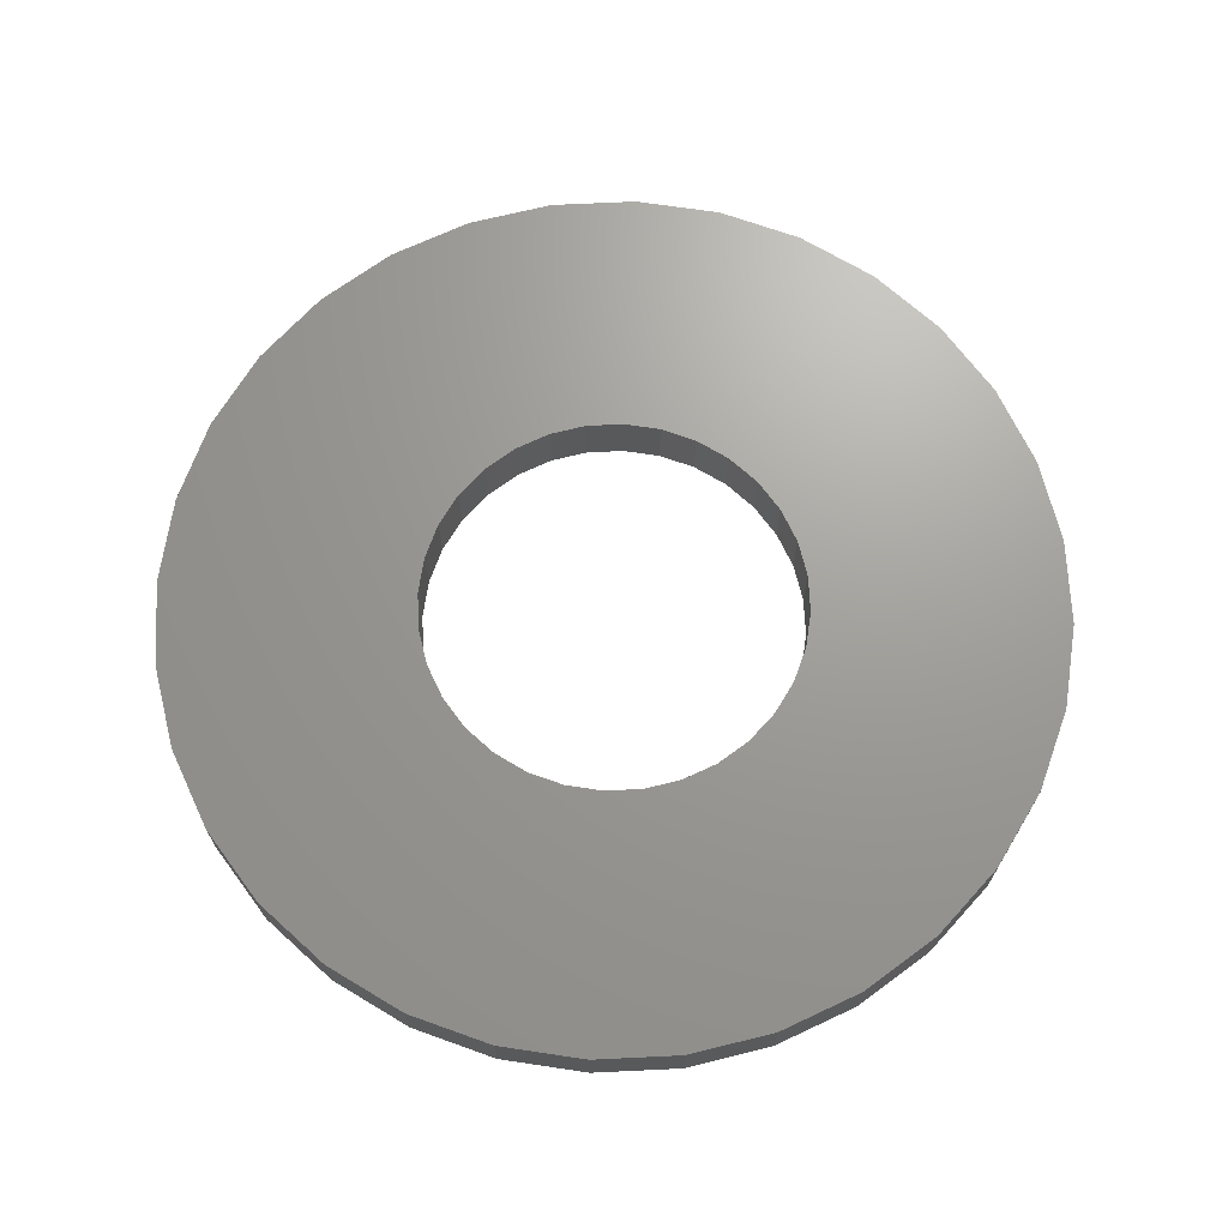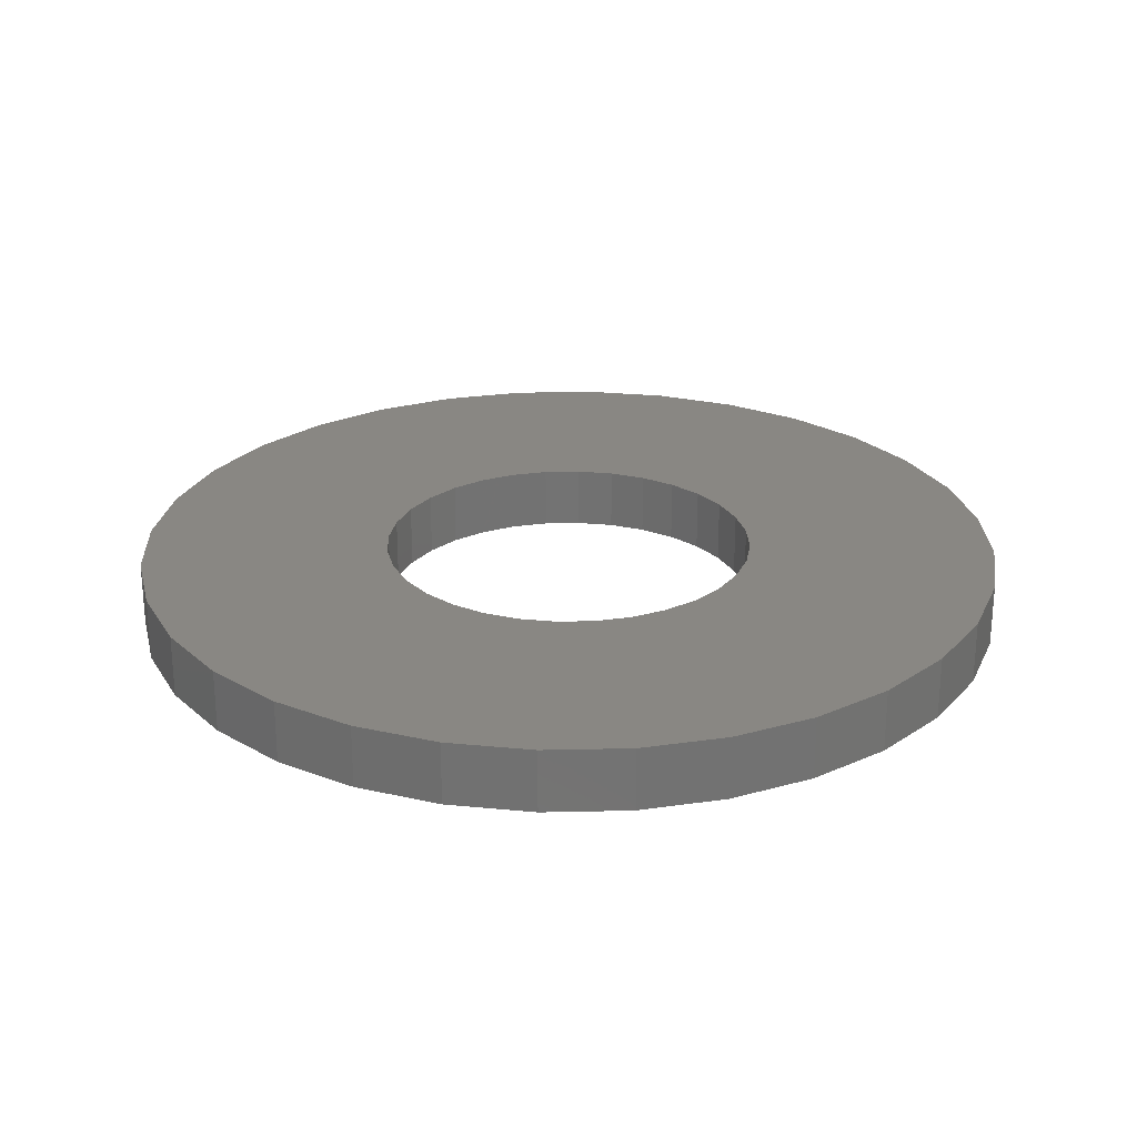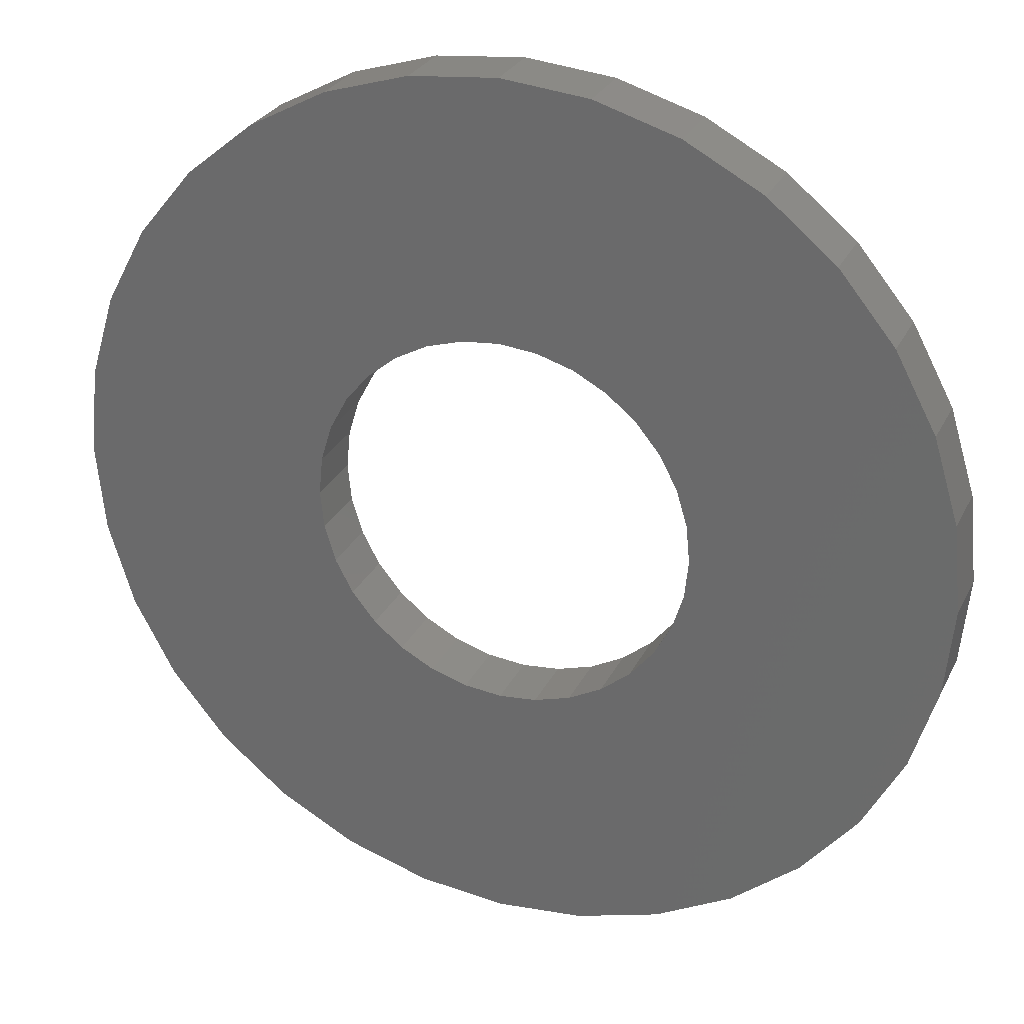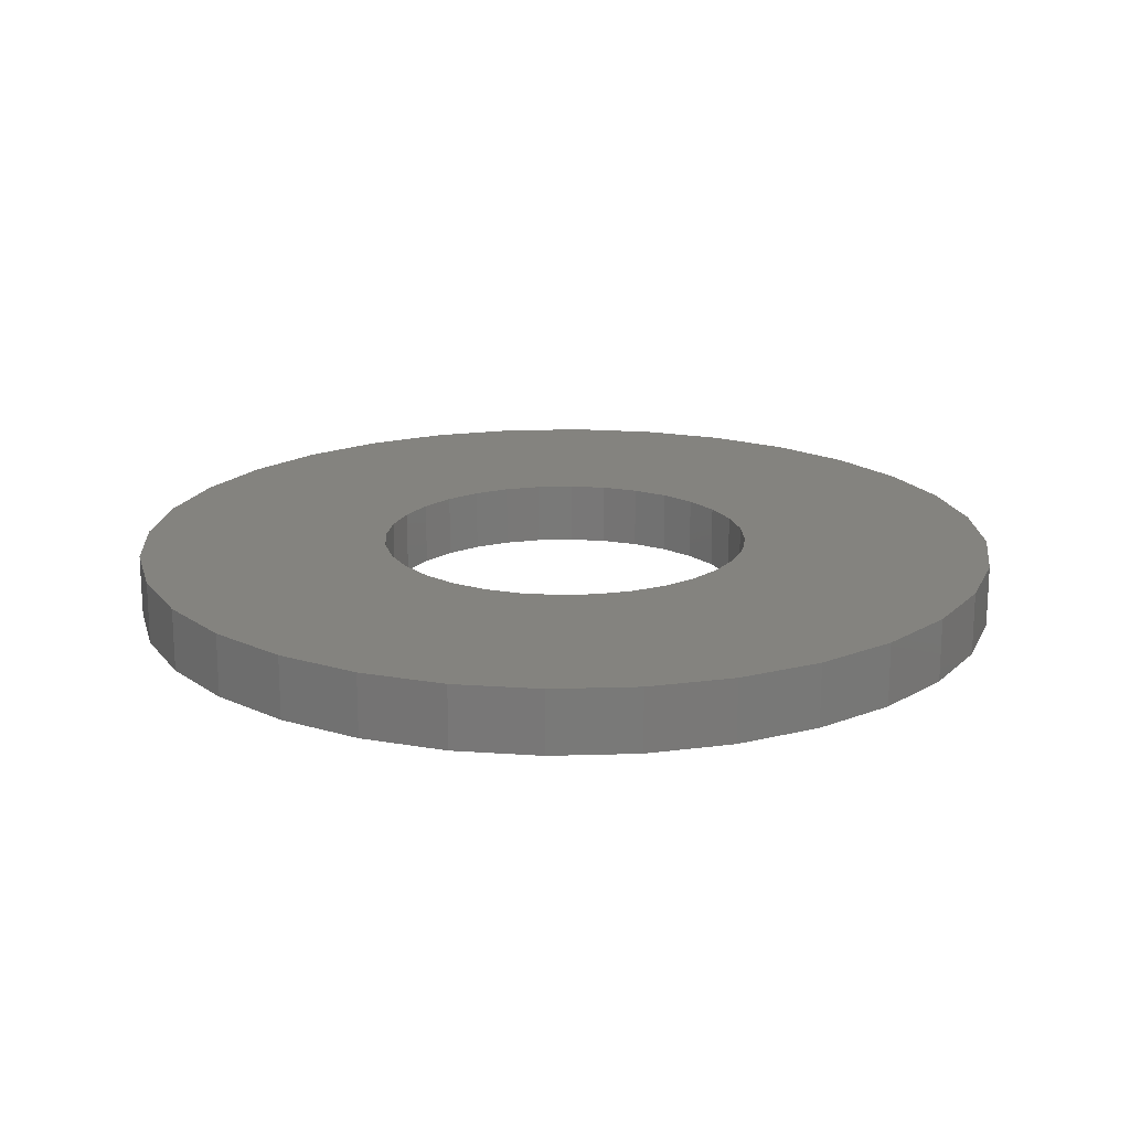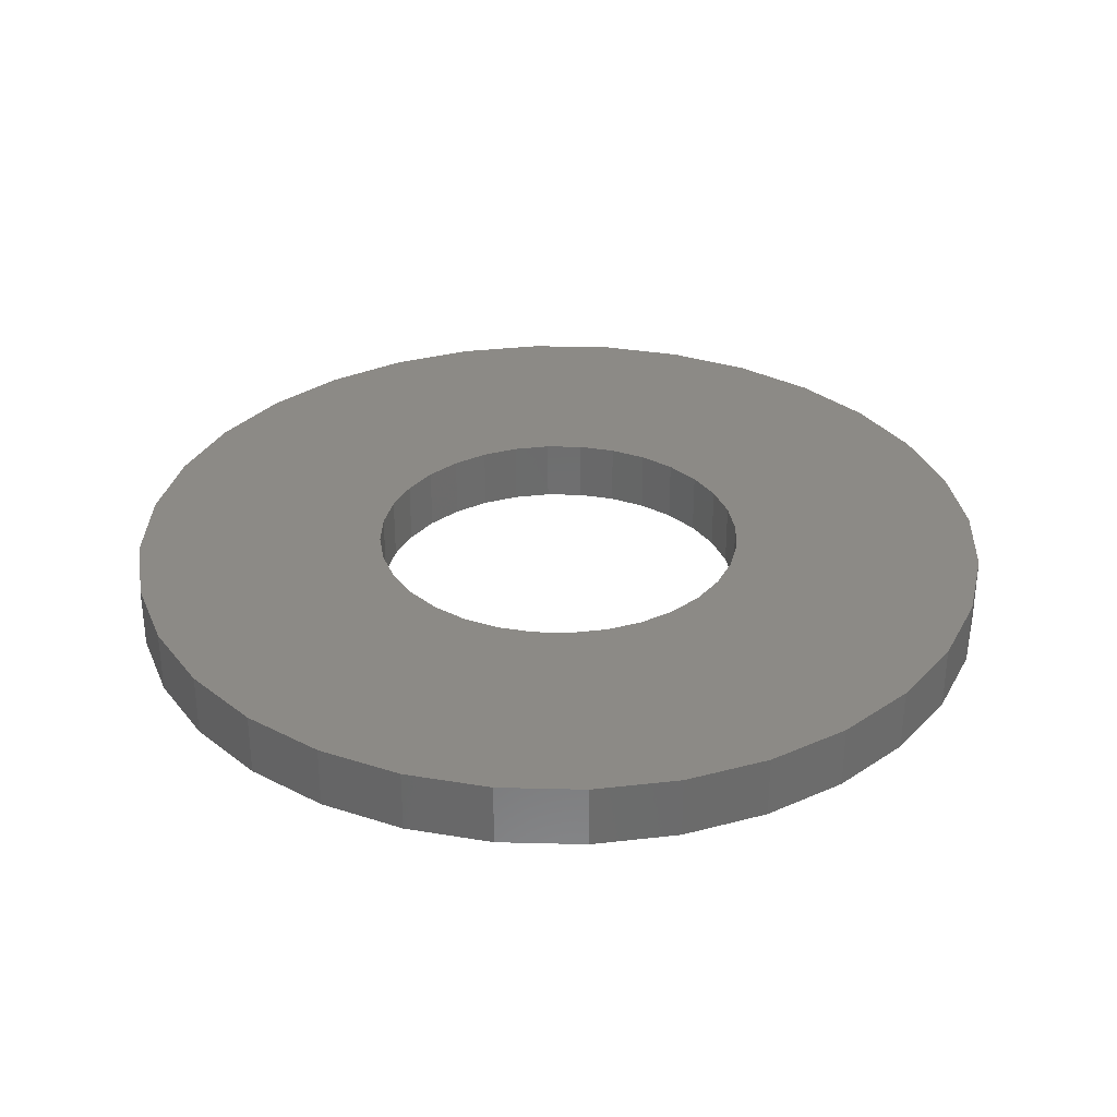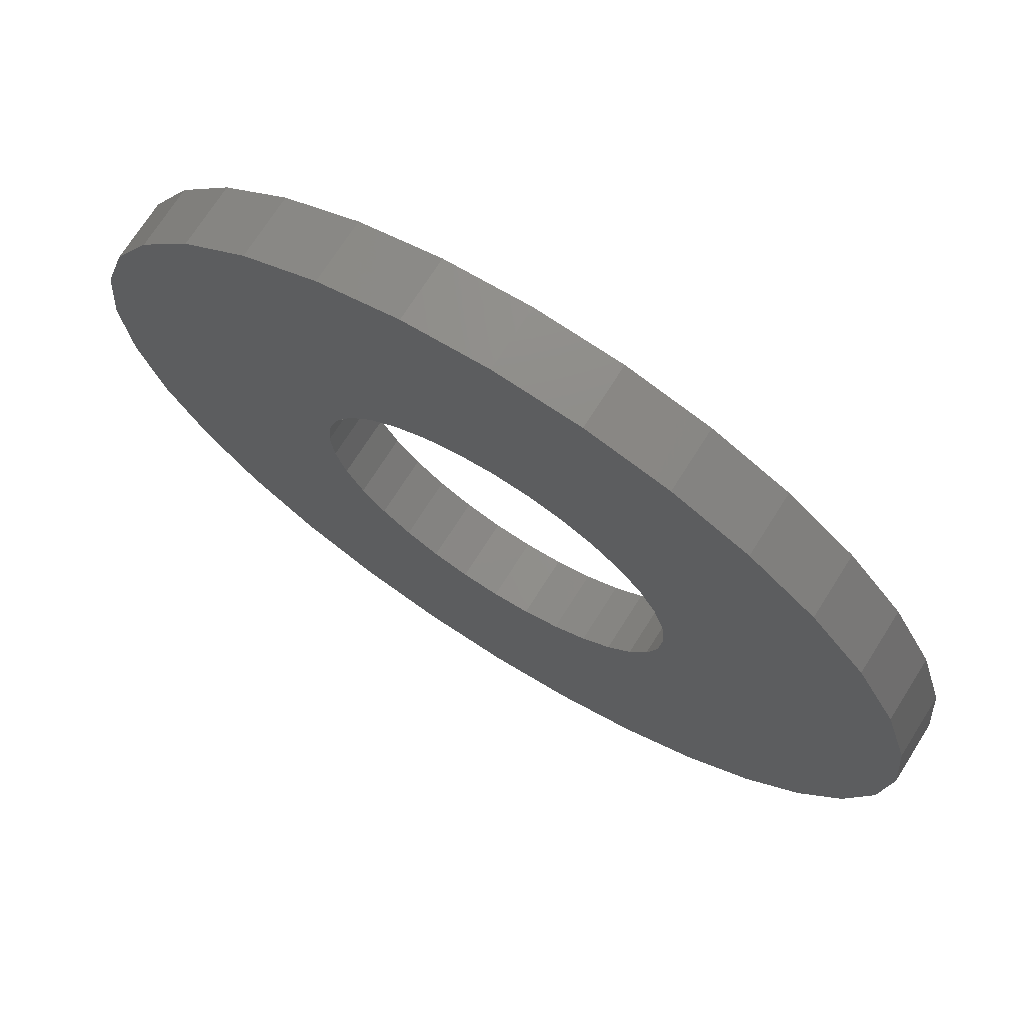
<metadata>
{"format":"stl","ext":"stl","renderer":"f3d","projection":"perspective","resolution":1024,"background":"white","views":[{"elev":69.0,"azim":160.4,"up":"+Z"},{"elev":25.1,"azim":-131.5,"up":"+Z"},{"elev":27.8,"azim":21.9,"up":"+Y"},{"elev":18.2,"azim":81.0,"up":"+Z"},{"elev":32.1,"azim":-161.1,"up":"+Z"},{"elev":71.8,"azim":-147.7,"up":"+Y"}]}
</metadata>
<code>
# stl→obj: 128 verts, 256 faces
v 1.366 6.865 -0.5
v 0 7 0.5
v 1.366 6.865 0.5
v 0 7 -0.5
v 6.865 1.366 0.5
v 6.467 2.679 -0.5
v 6.467 2.679 0.5
v 6.865 1.366 -0.5
v 7 0 0.5
v 7 0 -0.5
v 5.82 3.889 -0.5
v 5.82 3.889 0.5
v -3.889 5.82 -0.5
v -4.95 4.95 0.5
v -3.889 5.82 0.5
v -4.95 4.95 -0.5
v 3 0 0.5
v 2.942 0.5853 0.5
v 6.865 -1.366 0.5
v 2.772 1.148 0.5
v 2.942 -0.5853 0.5
v 2.494 1.667 0.5
v 4.95 4.95 0.5
v 6.467 -2.679 0.5
v 2.121 2.121 0.5
v 3.889 5.82 0.5
v 2.772 -1.148 0.5
v 5.82 -3.889 0.5
v 1.667 2.494 0.5
v 2.679 6.467 0.5
v 1.148 2.772 0.5
v 0.5853 2.942 0.5
v 0 3 0.5
v -0.5853 2.942 0.5
v -1.366 6.865 0.5
v -1.148 2.772 0.5
v -2.679 6.467 0.5
v -1.667 2.494 0.5
v -2.121 2.121 0.5
v -2.494 1.667 0.5
v -5.82 3.889 0.5
v -2.772 1.148 0.5
v 2.494 -1.667 0.5
v 4.95 -4.95 0.5
v 2.121 -2.121 0.5
v 3.889 -5.82 0.5
v 1.667 -2.494 0.5
v 2.679 -6.467 0.5
v 1.148 -2.772 0.5
v 1.366 -6.865 0.5
v 0.5853 -2.942 0.5
v 0 -3 0.5
v 0 -7 0.5
v -0.5853 -2.942 0.5
v -1.366 -6.865 0.5
v -1.148 -2.772 0.5
v -2.679 -6.467 0.5
v -1.667 -2.494 0.5
v -3.889 -5.82 0.5
v -2.121 -2.121 0.5
v -4.95 -4.95 0.5
v -2.494 -1.667 0.5
v -5.82 -3.889 0.5
v -2.772 -1.148 0.5
v -6.467 -2.679 0.5
v -2.942 -0.5853 0.5
v -6.865 -1.366 0.5
v -3 0 0.5
v -6.467 2.679 0.5
v -2.942 0.5853 0.5
v -6.865 1.366 0.5
v -7 0 0.5
v 4.95 4.95 -0.5
v -5.82 3.889 -0.5
v -5.82 -3.889 -0.5
v -6.467 -2.679 -0.5
v 6.467 -2.679 -0.5
v 5.82 -3.889 -0.5
v -1.366 6.865 -0.5
v -2.679 6.467 -0.5
v 1.366 -6.865 -0.5
v 2.679 -6.467 -0.5
v 3.889 5.82 -0.5
v 3.889 -5.82 -0.5
v 4.95 -4.95 -0.5
v -4.95 -4.95 -0.5
v -3.889 -5.82 -0.5
v 3 0 -0.5
v 6.865 -1.366 -0.5
v 2.942 -0.5853 -0.5
v 2.772 -1.148 -0.5
v 2.942 0.5853 -0.5
v 2.494 -1.667 -0.5
v 2.121 -2.121 -0.5
v 2.772 1.148 -0.5
v 1.667 -2.494 -0.5
v 1.148 -2.772 -0.5
v 0.5853 -2.942 -0.5
v 0 -7 -0.5
v 0 -3 -0.5
v -0.5853 -2.942 -0.5
v -1.366 -6.865 -0.5
v -1.148 -2.772 -0.5
v -2.679 -6.467 -0.5
v -1.667 -2.494 -0.5
v -2.121 -2.121 -0.5
v -2.494 -1.667 -0.5
v -2.772 -1.148 -0.5
v 2.494 1.667 -0.5
v 2.121 2.121 -0.5
v 1.667 2.494 -0.5
v 2.679 6.467 -0.5
v 1.148 2.772 -0.5
v 0.5853 2.942 -0.5
v 0 3 -0.5
v -0.5853 2.942 -0.5
v -1.148 2.772 -0.5
v -1.667 2.494 -0.5
v -2.121 2.121 -0.5
v -2.494 1.667 -0.5
v -2.772 1.148 -0.5
v -6.467 2.679 -0.5
v -2.942 0.5853 -0.5
v -6.865 1.366 -0.5
v -3 0 -0.5
v -2.942 -0.5853 -0.5
v -6.865 -1.366 -0.5
v -7 0 -0.5
f 1 2 3
f 2 1 4
f 5 6 7
f 6 5 8
f 9 8 5
f 8 9 10
f 7 11 12
f 11 7 6
f 13 14 15
f 14 13 16
f 17 9 5
f 18 5 7
f 9 17 19
f 20 7 12
f 21 19 17
f 22 12 23
f 19 21 24
f 25 23 26
f 27 24 21
f 24 27 28
f 5 18 17
f 7 20 18
f 29 26 30
f 12 22 20
f 23 25 22
f 26 29 25
f 31 30 3
f 30 31 29
f 3 32 31
f 2 32 3
f 2 33 32
f 2 34 33
f 35 34 2
f 34 35 36
f 37 36 35
f 36 37 38
f 15 38 37
f 38 15 39
f 14 39 15
f 39 14 40
f 41 40 14
f 40 41 42
f 43 28 27
f 28 43 44
f 45 44 43
f 44 45 46
f 47 46 45
f 46 47 48
f 49 48 47
f 48 49 50
f 51 50 49
f 52 50 51
f 52 53 50
f 54 53 52
f 55 54 56
f 54 55 53
f 57 56 58
f 59 58 60
f 61 60 62
f 56 57 55
f 63 62 64
f 65 64 66
f 67 66 68
f 69 42 41
f 58 59 57
f 42 69 70
f 60 61 59
f 71 70 69
f 62 63 61
f 70 71 68
f 64 65 63
f 72 68 71
f 66 67 65
f 68 72 67
f 12 73 23
f 73 12 11
f 74 14 16
f 14 74 41
f 75 65 76
f 65 75 63
f 28 77 24
f 77 28 78
f 79 37 35
f 37 79 80
f 81 48 50
f 48 81 82
f 73 26 23
f 26 73 83
f 4 35 2
f 35 4 79
f 84 44 46
f 44 84 85
f 82 46 48
f 46 82 84
f 86 59 61
f 59 86 87
f 88 10 89
f 90 89 77
f 10 88 8
f 91 77 78
f 92 8 88
f 93 78 85
f 8 92 6
f 94 85 84
f 95 6 92
f 6 95 11
f 89 90 88
f 77 91 90
f 96 84 82
f 78 93 91
f 85 94 93
f 84 96 94
f 97 82 81
f 82 97 96
f 81 98 97
f 99 98 81
f 99 100 98
f 99 101 100
f 102 101 99
f 101 102 103
f 104 103 102
f 103 104 105
f 87 105 104
f 105 87 106
f 86 106 87
f 106 86 107
f 75 107 86
f 107 75 108
f 109 11 95
f 11 109 73
f 110 73 109
f 73 110 83
f 111 83 110
f 83 111 112
f 113 112 111
f 112 113 1
f 114 1 113
f 115 1 114
f 115 4 1
f 116 4 115
f 79 116 117
f 116 79 4
f 80 117 118
f 13 118 119
f 16 119 120
f 117 80 79
f 74 120 121
f 122 121 123
f 124 123 125
f 76 108 75
f 118 13 80
f 108 76 126
f 119 16 13
f 127 126 76
f 120 74 16
f 126 127 125
f 121 122 74
f 128 125 127
f 123 124 122
f 125 128 124
f 44 78 28
f 78 44 85
f 128 71 124
f 71 128 72
f 80 15 37
f 15 80 13
f 83 30 26
f 30 83 112
f 112 3 30
f 3 112 1
f 124 69 122
f 69 124 71
f 99 50 53
f 50 99 81
f 122 41 74
f 41 122 69
f 24 89 19
f 89 24 77
f 19 10 9
f 10 19 89
f 76 67 127
f 67 76 65
f 127 72 128
f 72 127 67
f 86 63 75
f 63 86 61
f 87 57 59
f 57 87 104
f 102 53 55
f 53 102 99
f 104 55 57
f 55 104 102
f 118 36 38
f 36 118 117
f 113 29 31
f 29 113 111
f 92 20 95
f 20 92 18
f 88 18 92
f 18 88 17
f 95 22 109
f 22 95 20
f 115 32 33
f 32 115 114
f 98 52 51
f 52 98 100
f 114 31 32
f 31 114 113
f 111 25 29
f 25 111 110
f 94 43 93
f 43 94 45
f 119 38 39
f 38 119 118
f 96 49 47
f 49 96 97
f 62 108 64
f 108 62 107
f 90 17 88
f 17 90 21
f 117 34 36
f 34 117 116
f 100 54 52
f 54 100 101
f 42 120 40
f 120 42 121
f 97 51 49
f 51 97 98
f 101 56 54
f 56 101 103
f 91 21 90
f 21 91 27
f 109 25 110
f 25 109 22
f 68 123 70
f 123 68 125
f 94 47 45
f 47 94 96
f 105 60 58
f 60 105 106
f 116 33 34
f 33 116 115
f 93 27 91
f 27 93 43
f 64 126 66
f 126 64 108
f 66 125 68
f 125 66 126
f 60 107 62
f 107 60 106
f 40 119 39
f 119 40 120
f 70 121 42
f 121 70 123
f 103 58 56
f 58 103 105

</code>
